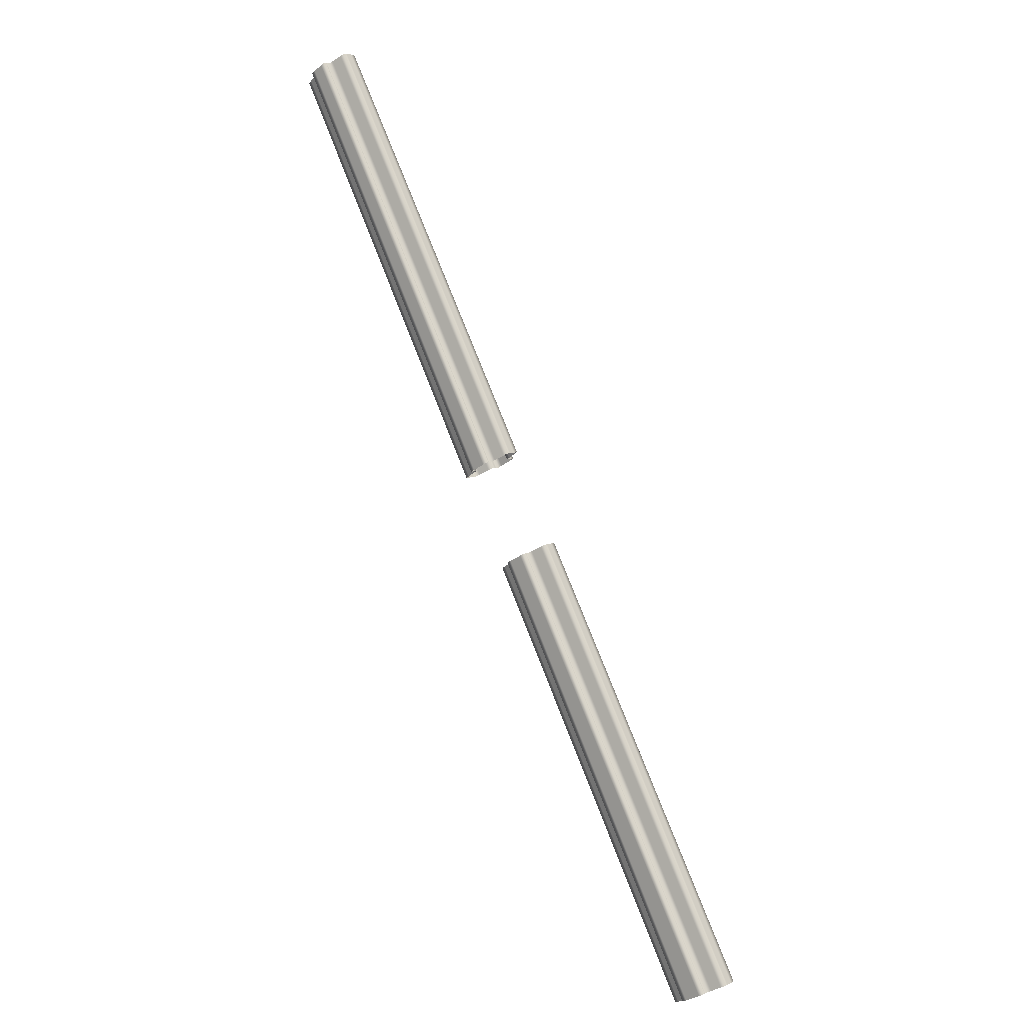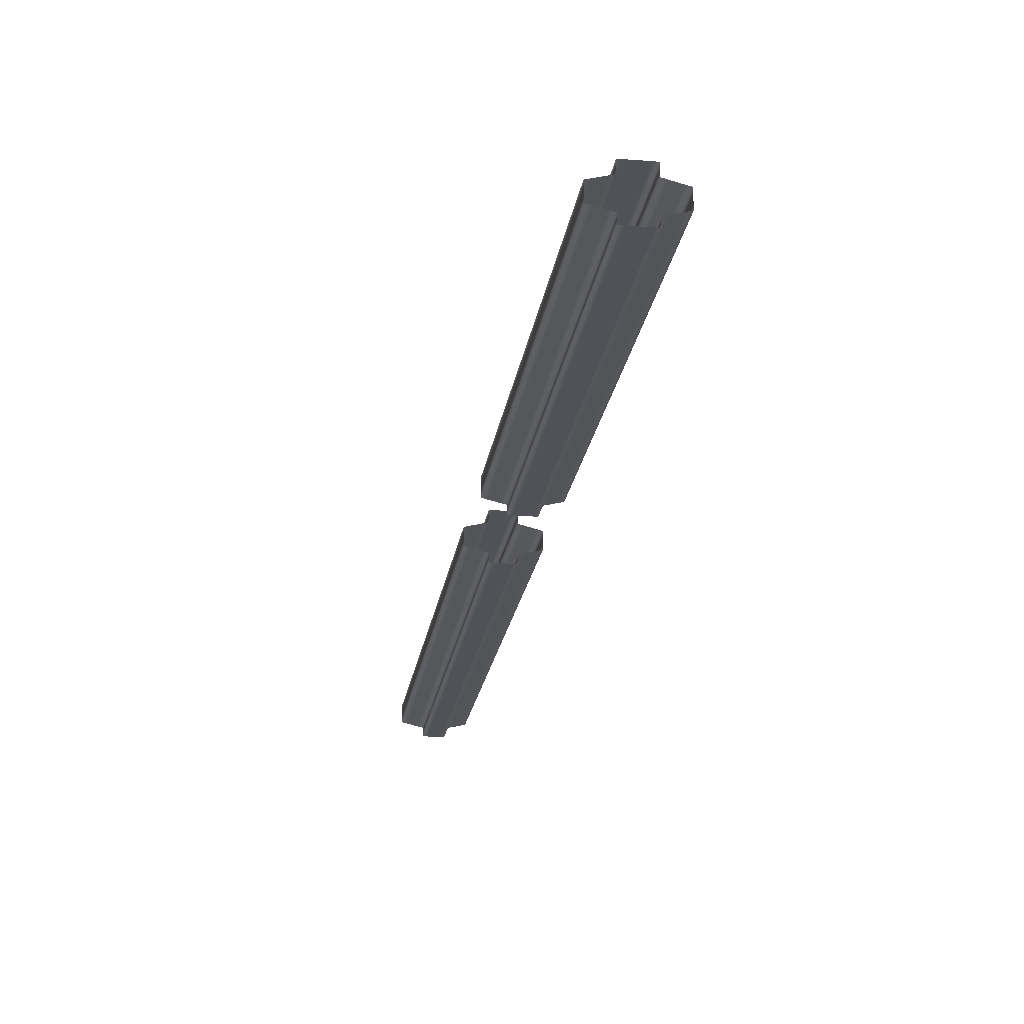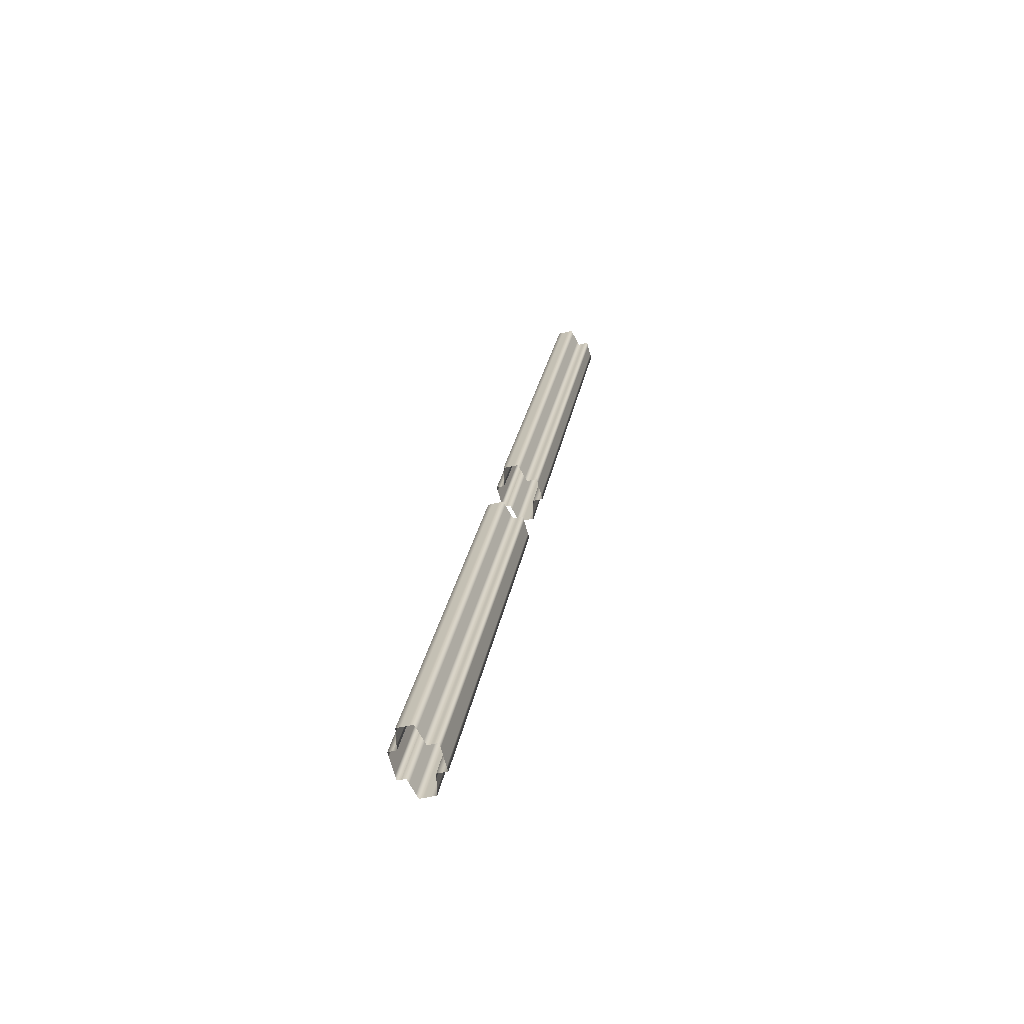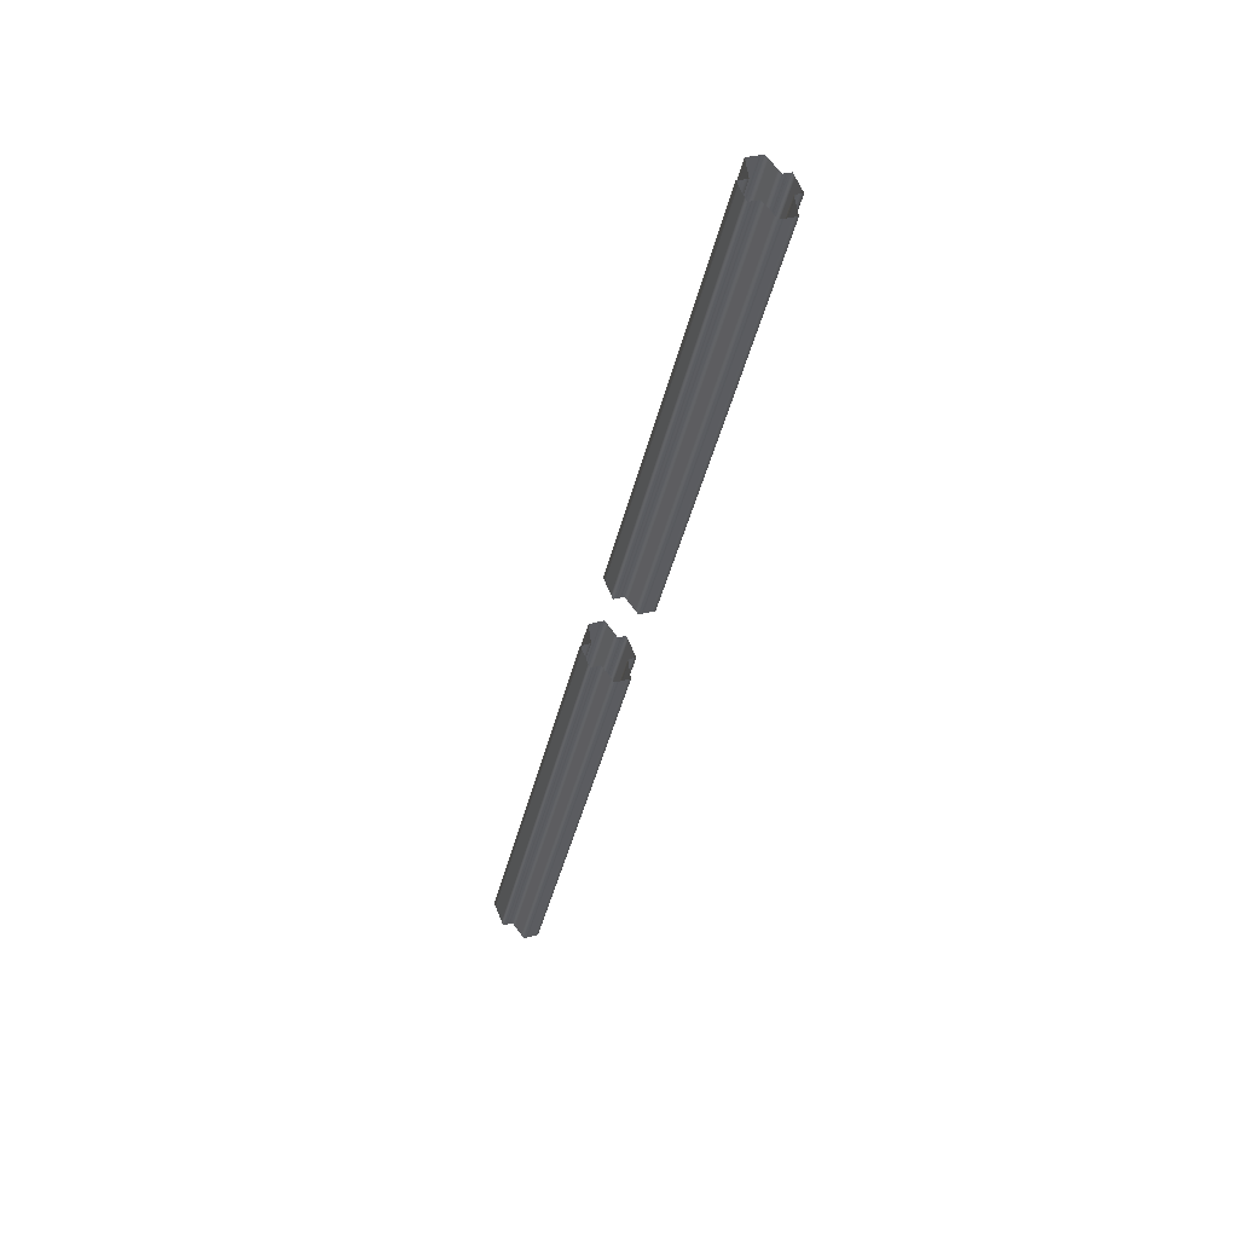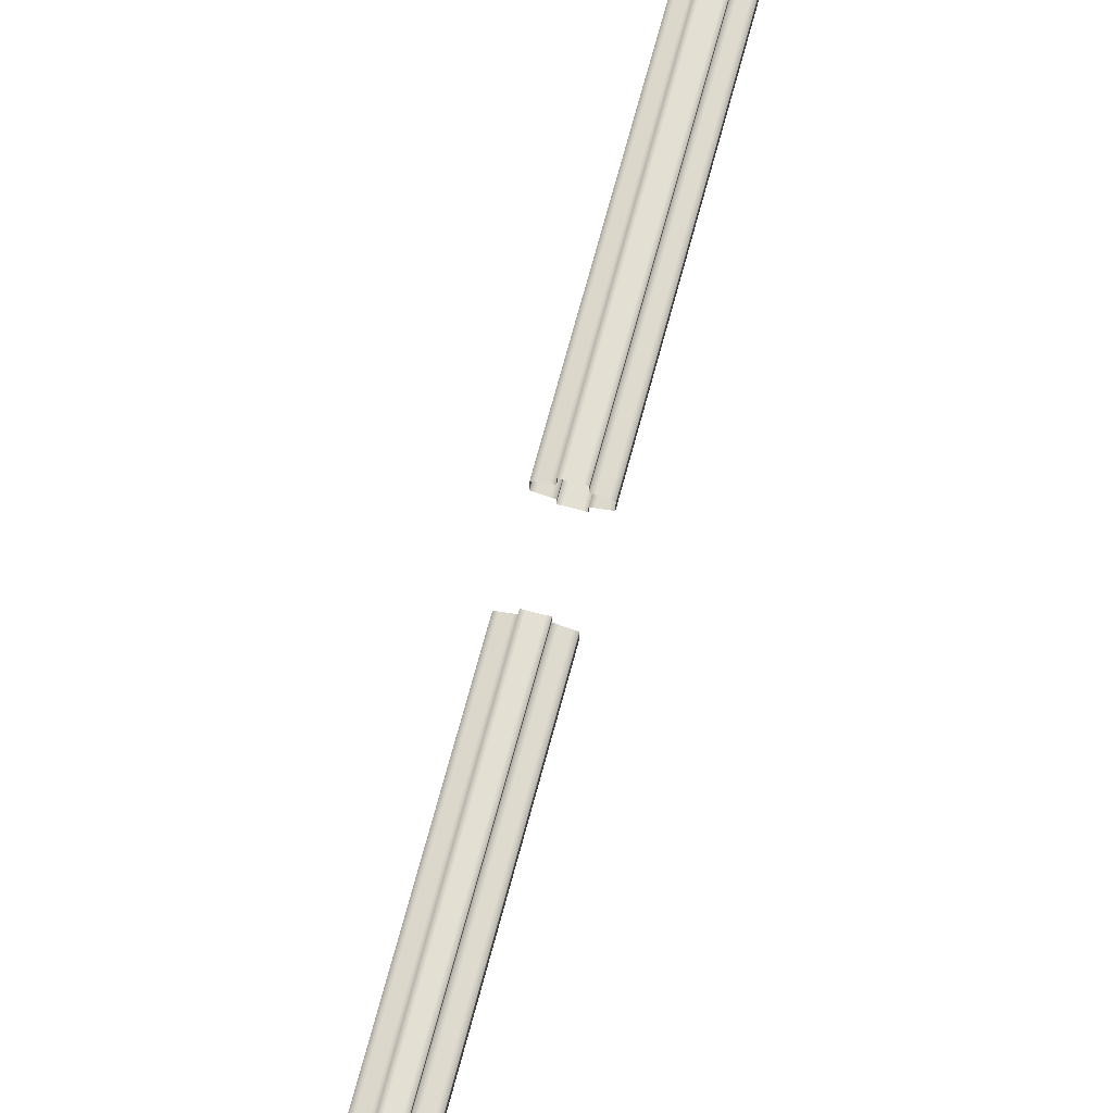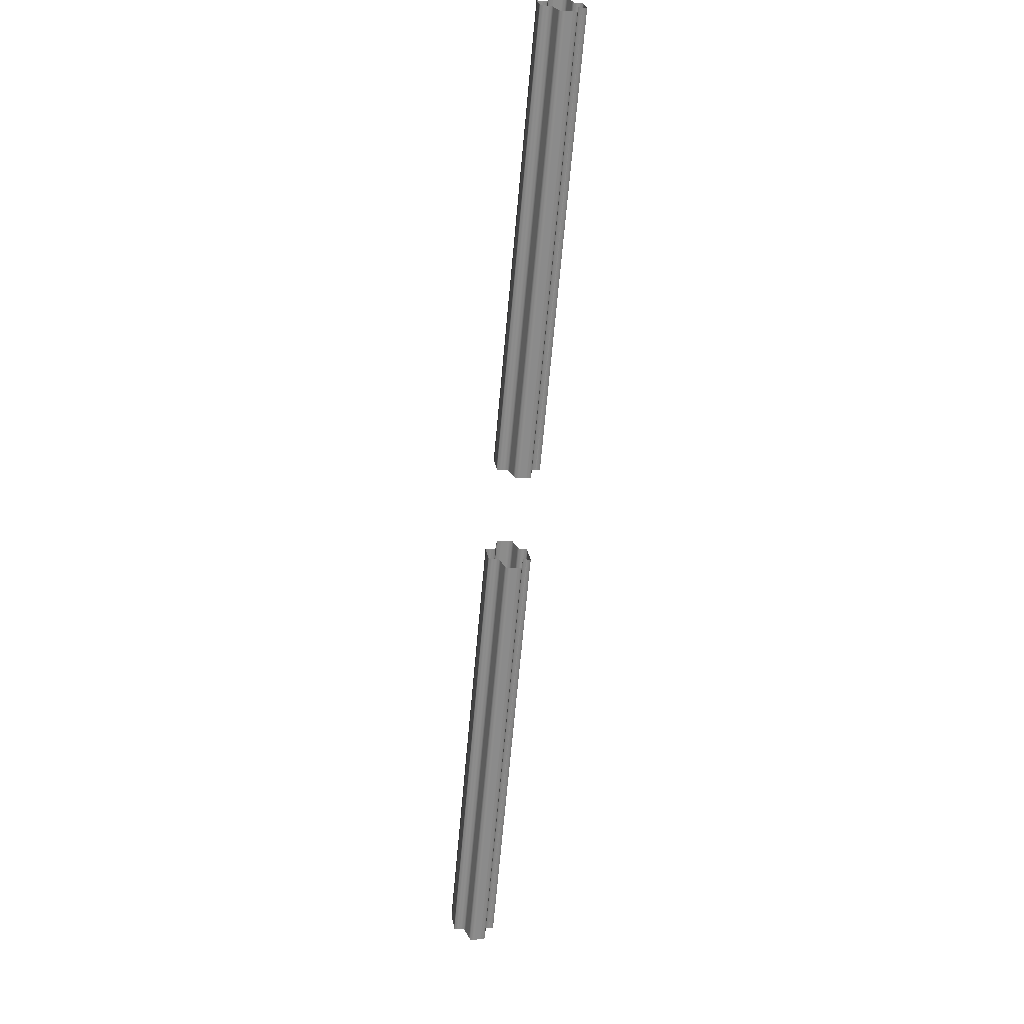
<metadata>
{"format":"obj","ext":"obj","renderer":"f3d","projection":"perspective","resolution":1024,"background":"white","views":[{"elev":8.5,"azim":39.3,"up":"+Z"},{"elev":-21.5,"azim":143.3,"up":"+Y"},{"elev":-39.8,"azim":107.8,"up":"+Z"},{"elev":28.2,"azim":-114.5,"up":"+Z"},{"elev":66.7,"azim":-13.9,"up":"+Y"},{"elev":-2.6,"azim":-100.6,"up":"+Z"}]}
</metadata>
<code>
o Bistro_Research_Exterior_Paris_Building_01_paris_buildi_4635dab
v 3.669 3.253 -15.99
v 3.656 3.253 -15.99
v 3.288 3.253 -15.28
v 3.277 3.253 -15.29
v 3.681 3.253 -15.98
v 3.298 3.253 -15.28
v 3.649 3.184 -16
v 3.649 3.186 -16
v 3.27 3.184 -15.29
v 3.27 3.186 -15.29
v 3.688 3.184 -15.97
v 3.305 3.184 -15.27
v 3.688 3.186 -15.97
v 3.305 3.186 -15.27
v 3.188 3.186 -15.14
v 2.811 3.186 -14.44
v 3.188 3.184 -15.14
v 2.811 3.184 -14.44
v 3.195 3.253 -15.14
v 2.818 3.253 -14.44
v 3.205 3.253 -15.13
v 2.826 3.253 -14.43
v 3.222 3.184 -15.12
v 2.841 3.184 -14.43
v 3.222 3.186 -15.12
v 2.841 3.186 -14.43
v 3.215 3.253 -15.13
v 2.834 3.253 -14.43
v 3.27 3.192 -15.29
v 3.649 3.192 -16
v 3.263 3.194 -15.3
v 3.642 3.194 -16
v 3.248 3.198 -15.31
v 3.626 3.198 -16.01
v 3.241 3.2 -15.31
v 3.62 3.2 -16.01
v 3.241 3.208 -15.31
v 3.62 3.208 -16.01
v 3.241 3.219 -15.31
v 3.62 3.219 -16.01
v 3.241 3.227 -15.31
v 3.62 3.227 -16.01
v 3.248 3.229 -15.31
v 3.626 3.229 -16.01
v 3.263 3.233 -15.3
v 3.642 3.233 -16
v 3.27 3.235 -15.29
v 3.649 3.235 -16
v 3.27 3.243 -15.29
v 3.649 3.243 -16
v 3.27 3.245 -15.29
v 3.649 3.245 -16
v 3.27 3.253 -15.29
v 3.649 3.253 -16
v 3.688 3.253 -15.97
v 3.305 3.253 -15.27
v 3.688 3.245 -15.97
v 3.305 3.245 -15.27
v 3.688 3.243 -15.97
v 3.305 3.243 -15.27
v 3.688 3.235 -15.97
v 3.305 3.235 -15.27
v 3.695 3.233 -15.97
v 3.312 3.233 -15.27
v 3.711 3.229 -15.96
v 3.328 3.229 -15.26
v 3.718 3.227 -15.96
v 3.335 3.227 -15.26
v 3.718 3.219 -15.96
v 3.335 3.219 -15.26
v 3.718 3.208 -15.96
v 3.335 3.208 -15.26
v 3.718 3.2 -15.96
v 3.335 3.2 -15.26
v 3.711 3.198 -15.96
v 3.328 3.198 -15.26
v 3.695 3.194 -15.97
v 3.312 3.194 -15.27
v 3.688 3.192 -15.97
v 3.305 3.192 -15.27
v 3.688 3.178 -15.97
v 3.305 3.178 -15.27
v 3.681 3.178 -15.98
v 3.298 3.178 -15.28
v 3.669 3.178 -15.99
v 3.288 3.178 -15.28
v 3.277 3.178 -15.29
v 3.656 3.178 -15.99
v 3.27 3.178 -15.29
v 3.649 3.178 -16
v 3.188 3.192 -15.14
v 2.811 3.192 -14.44
v 3.181 3.194 -15.15
v 2.804 3.194 -14.45
v 3.165 3.198 -15.15
v 2.789 3.198 -14.45
v 3.159 3.2 -15.16
v 2.782 3.2 -14.46
v 3.159 3.208 -15.16
v 2.782 3.208 -14.46
v 3.159 3.219 -15.16
v 2.782 3.219 -14.46
v 3.159 3.227 -15.16
v 2.782 3.227 -14.46
v 3.165 3.229 -15.15
v 2.789 3.229 -14.45
v 3.181 3.233 -15.15
v 2.804 3.233 -14.45
v 3.188 3.235 -15.14
v 2.811 3.235 -14.44
v 3.188 3.243 -15.14
v 2.811 3.243 -14.44
v 3.188 3.245 -15.14
v 2.811 3.245 -14.44
v 3.188 3.253 -15.14
v 2.811 3.253 -14.44
v 3.222 3.253 -15.12
v 2.841 3.253 -14.43
v 3.222 3.245 -15.12
v 2.841 3.245 -14.43
v 3.222 3.243 -15.12
v 2.841 3.243 -14.43
v 3.222 3.235 -15.12
v 2.841 3.235 -14.43
v 3.229 3.233 -15.12
v 2.848 3.233 -14.42
v 3.245 3.229 -15.11
v 2.864 3.229 -14.41
v 3.251 3.227 -15.11
v 2.87 3.227 -14.41
v 3.251 3.219 -15.11
v 2.87 3.219 -14.41
v 3.251 3.208 -15.11
v 2.87 3.208 -14.41
v 3.251 3.2 -15.11
v 2.87 3.2 -14.41
v 3.245 3.198 -15.11
v 2.864 3.198 -14.41
v 3.229 3.194 -15.12
v 2.848 3.194 -14.42
v 3.222 3.192 -15.12
v 2.841 3.192 -14.43
v 3.222 3.178 -15.12
v 2.841 3.178 -14.43
v 3.215 3.178 -15.13
v 2.834 3.178 -14.43
v 3.205 3.178 -15.13
v 2.826 3.178 -14.43
v 3.195 3.178 -15.14
v 2.818 3.178 -14.44
v 3.188 3.178 -15.14
v 2.811 3.178 -14.44
f 1 2 3
f 2 4 3
f 1 3 5
f 3 6 5
f 7 8 9
f 8 10 9
f 11 12 13
f 12 14 13
f 15 16 17
f 16 18 17
f 19 20 21
f 20 22 21
f 23 24 25
f 24 26 25
f 21 22 27
f 22 28 27
f 7 9 29
f 30 7 29
f 30 29 31
f 32 30 31
f 32 31 33
f 34 32 33
f 34 33 35
f 36 34 35
f 36 35 37
f 38 36 37
f 38 37 39
f 40 38 39
f 40 39 41
f 42 40 41
f 42 41 43
f 44 42 43
f 44 43 45
f 46 44 45
f 46 45 47
f 48 46 47
f 48 47 49
f 50 48 49
f 50 49 51
f 52 50 51
f 52 51 53
f 54 52 53
f 54 53 4
f 2 54 4
f 5 6 55
f 6 56 55
f 55 56 57
f 56 58 57
f 57 58 59
f 58 60 59
f 59 60 61
f 60 62 61
f 61 62 63
f 62 64 63
f 63 64 65
f 64 66 65
f 65 66 67
f 66 68 67
f 67 68 69
f 68 70 69
f 69 70 71
f 70 72 71
f 71 72 73
f 72 74 73
f 73 74 75
f 74 76 75
f 75 76 77
f 76 78 77
f 77 78 79
f 78 80 79
f 79 80 11
f 80 12 11
f 13 14 81
f 14 82 81
f 81 82 83
f 82 84 83
f 83 84 85
f 84 86 85
f 85 86 87
f 88 85 87
f 88 87 89
f 90 88 89
f 90 89 10
f 8 90 10
f 17 18 91
f 18 92 91
f 91 92 93
f 92 94 93
f 93 94 95
f 94 96 95
f 95 96 97
f 96 98 97
f 97 98 99
f 98 100 99
f 99 100 101
f 100 102 101
f 101 102 103
f 102 104 103
f 103 104 105
f 104 106 105
f 105 106 107
f 106 108 107
f 107 108 109
f 108 110 109
f 109 110 111
f 110 112 111
f 111 112 113
f 112 114 113
f 113 114 115
f 114 116 115
f 115 116 19
f 116 20 19
f 27 28 117
f 28 118 117
f 117 118 119
f 118 120 119
f 119 120 121
f 120 122 121
f 121 122 123
f 122 124 123
f 123 124 125
f 124 126 125
f 125 126 127
f 126 128 127
f 127 128 129
f 128 130 129
f 129 130 131
f 130 132 131
f 131 132 133
f 132 134 133
f 133 134 135
f 134 136 135
f 135 136 137
f 136 138 137
f 137 138 139
f 138 140 139
f 139 140 141
f 140 142 141
f 141 142 23
f 142 24 23
f 25 26 143
f 26 144 143
f 143 144 145
f 144 146 145
f 145 146 147
f 146 148 147
f 147 148 149
f 148 150 149
f 149 150 151
f 150 152 151
f 151 152 15
f 152 16 15

</code>
